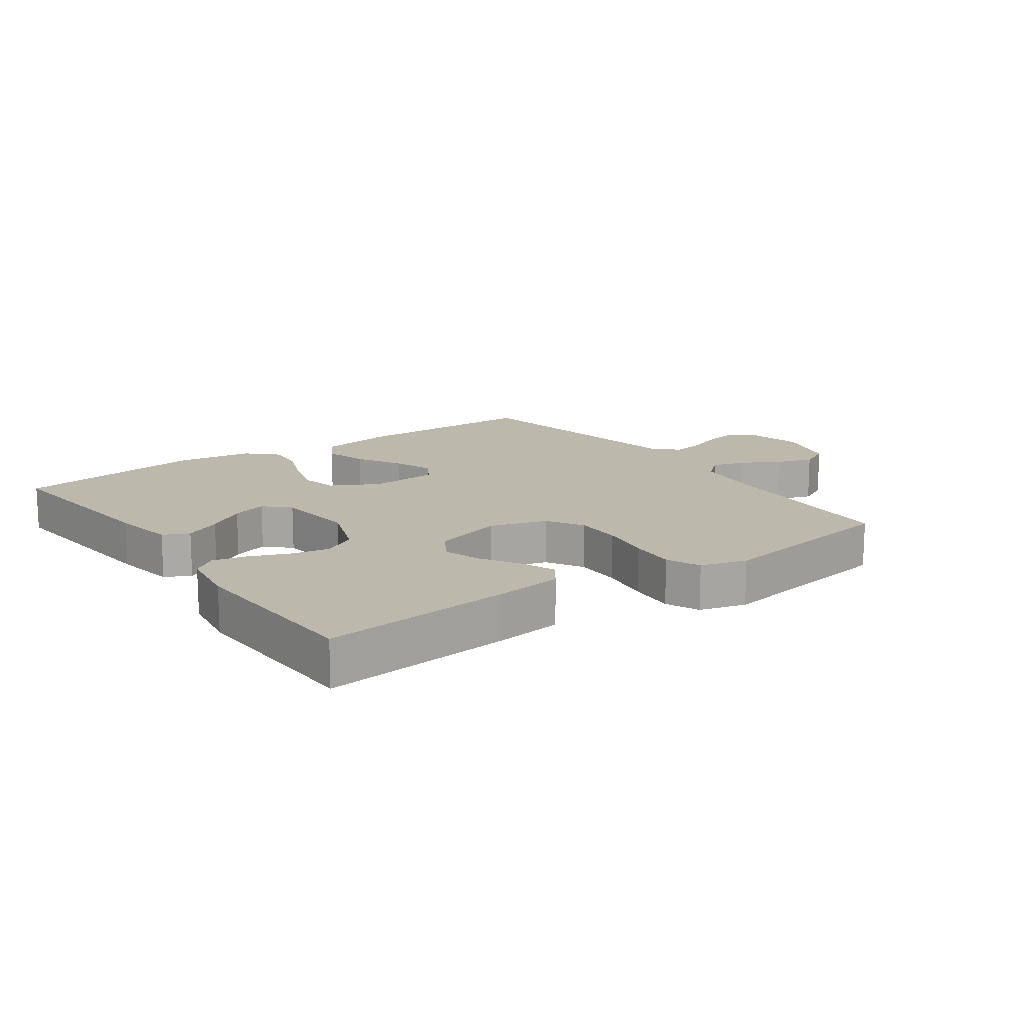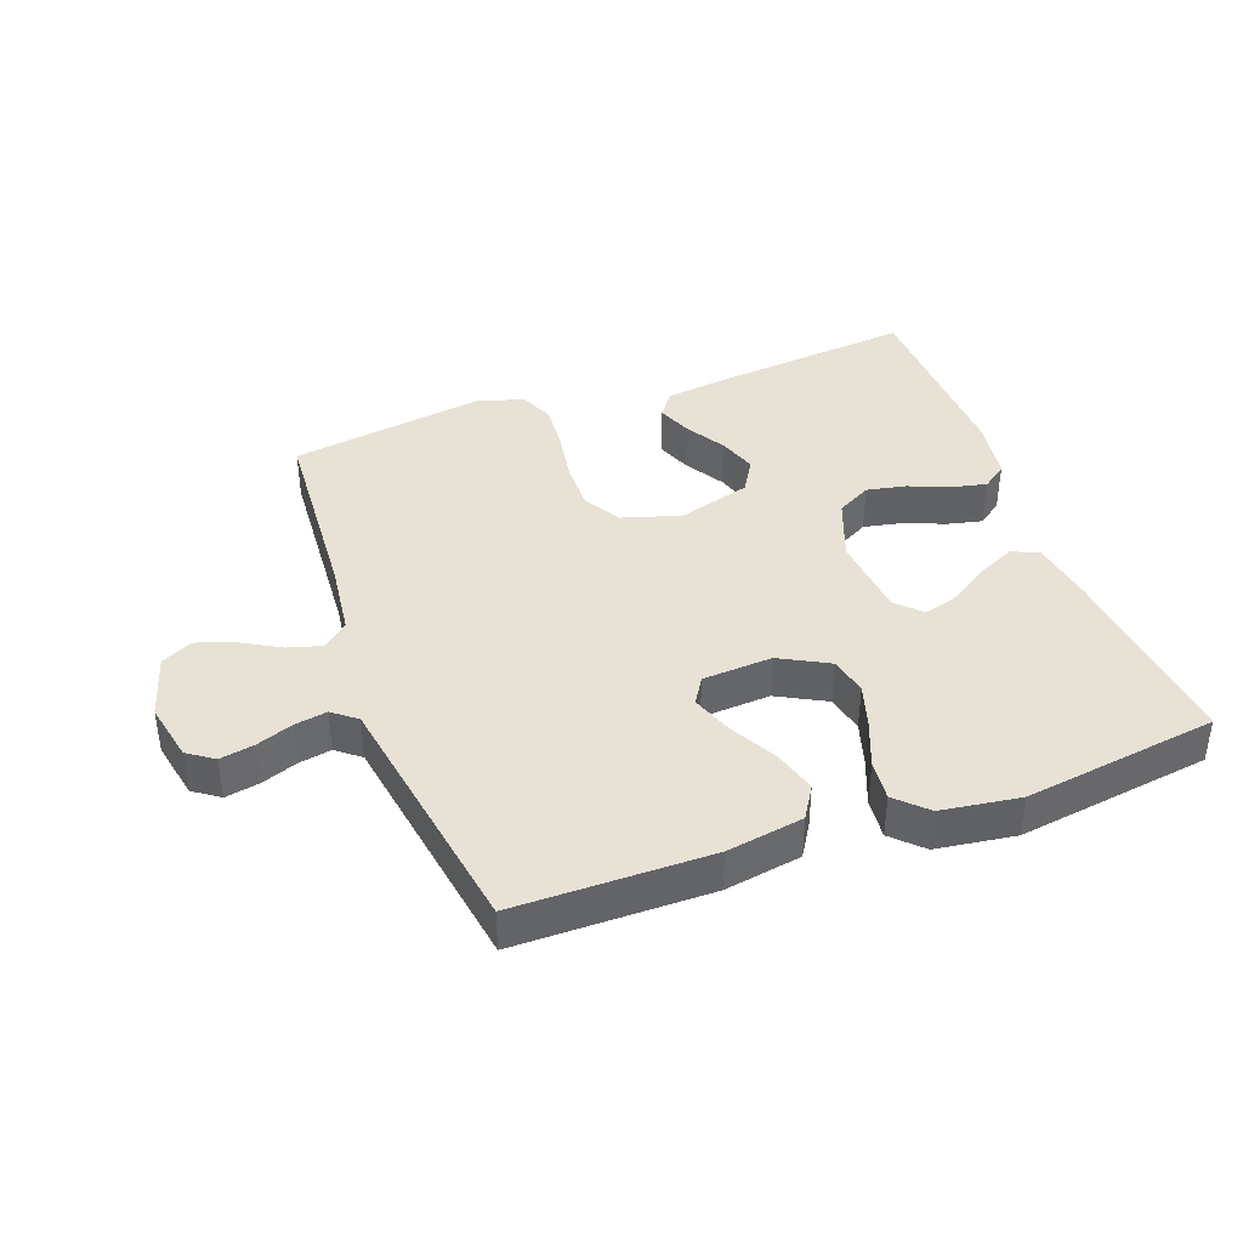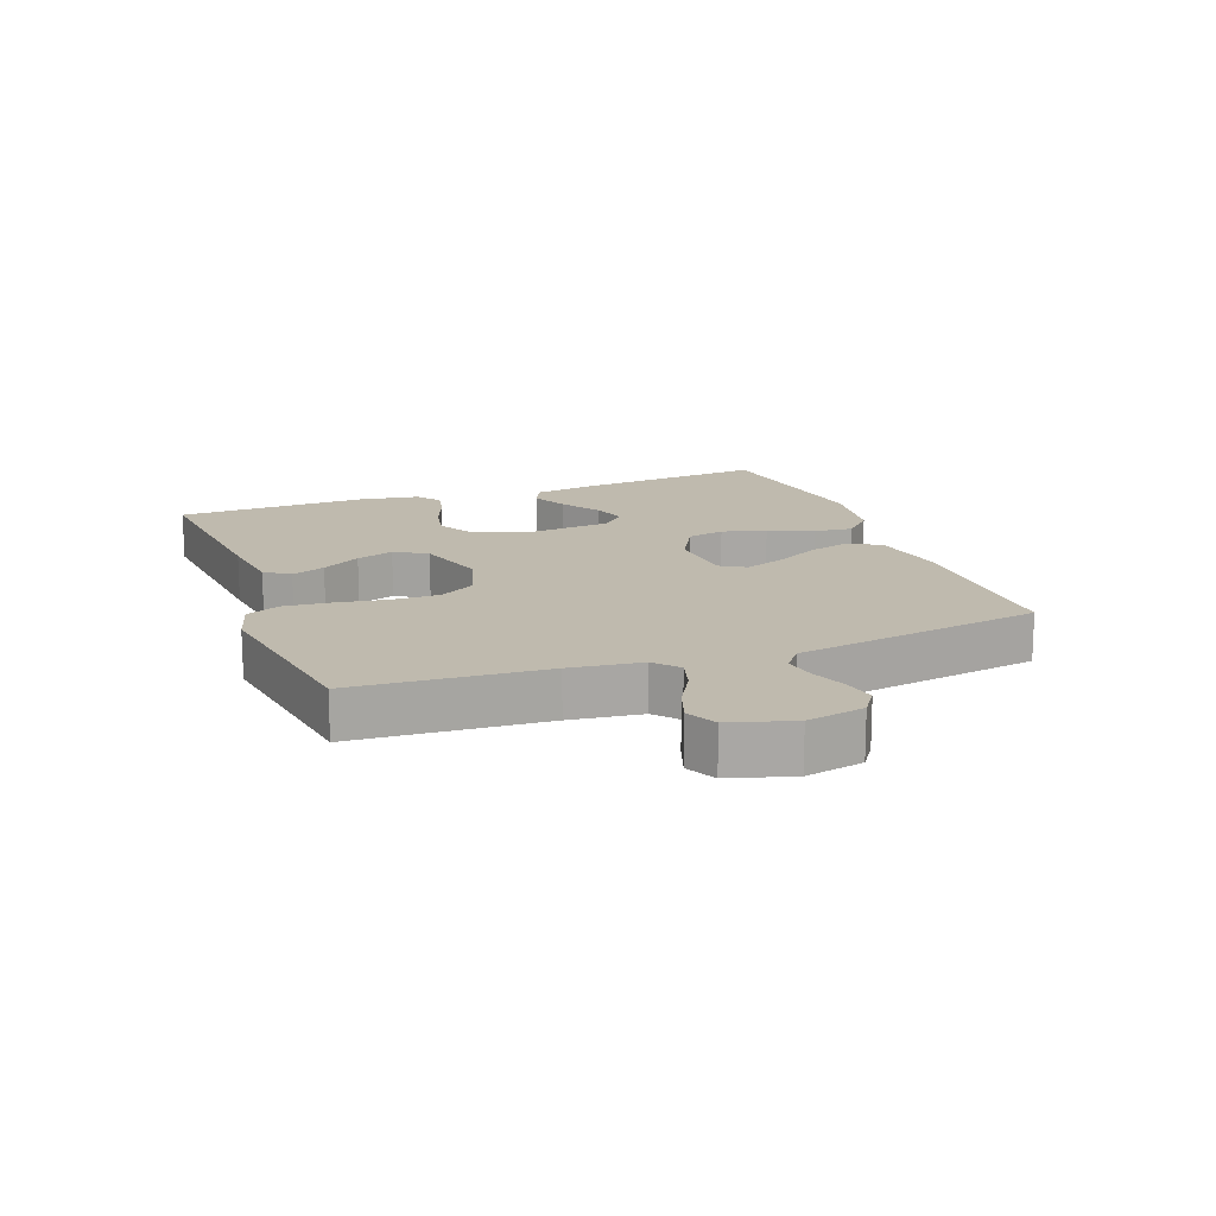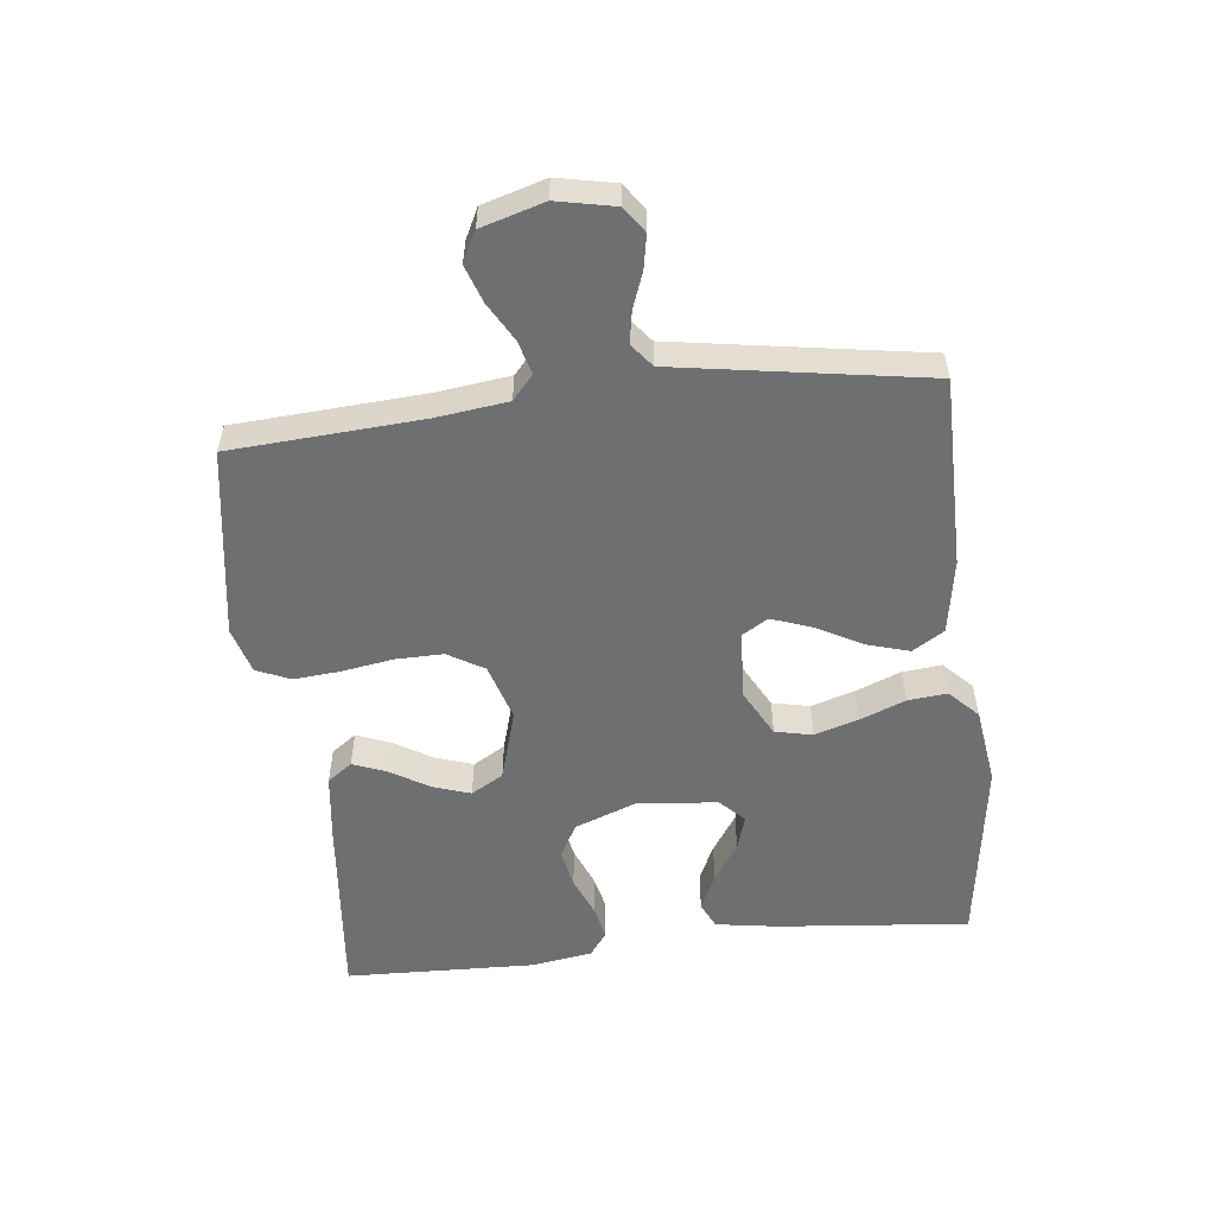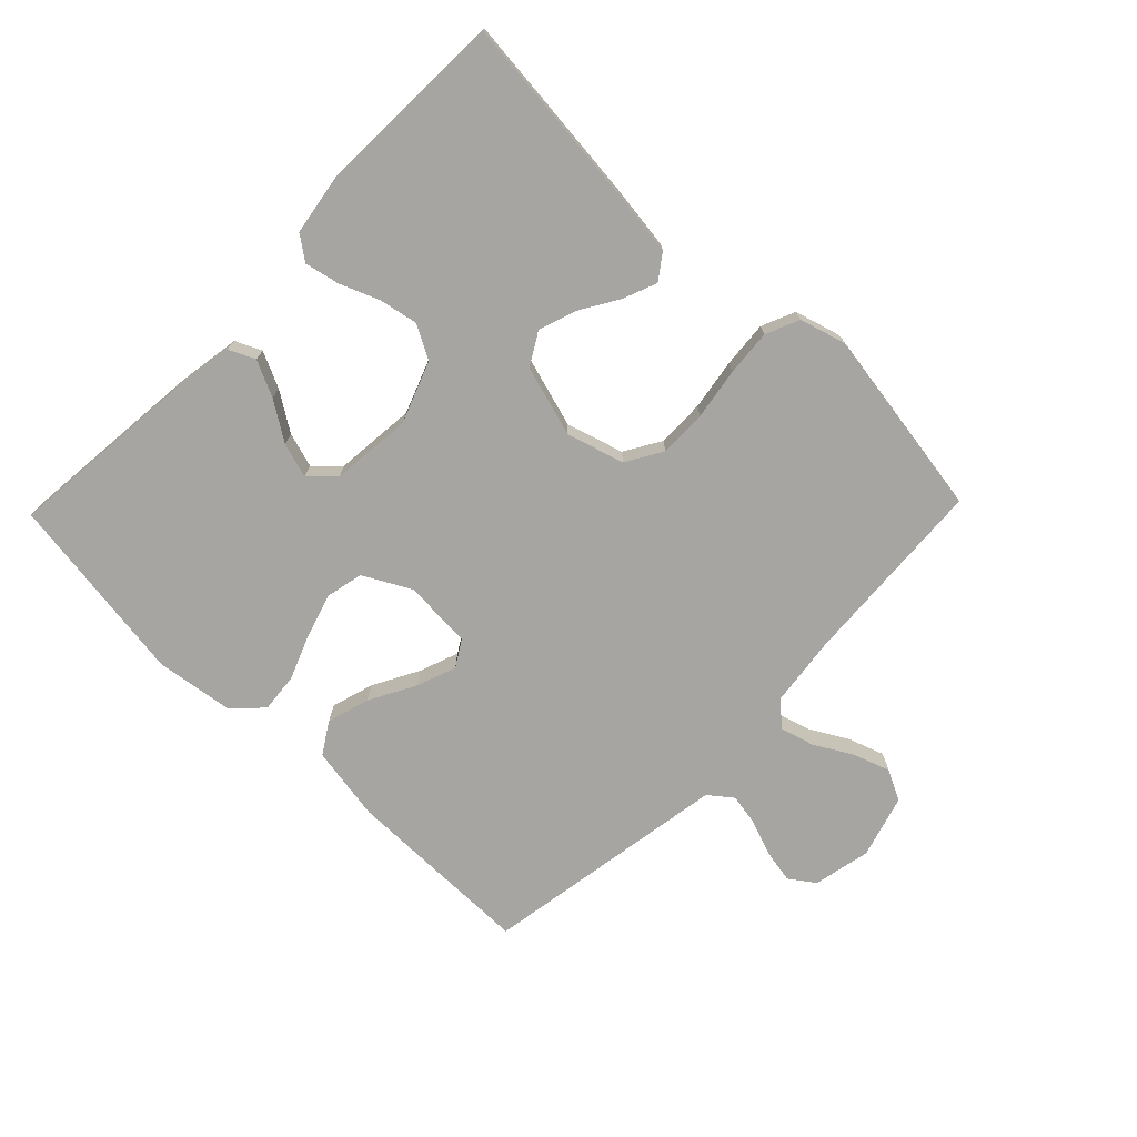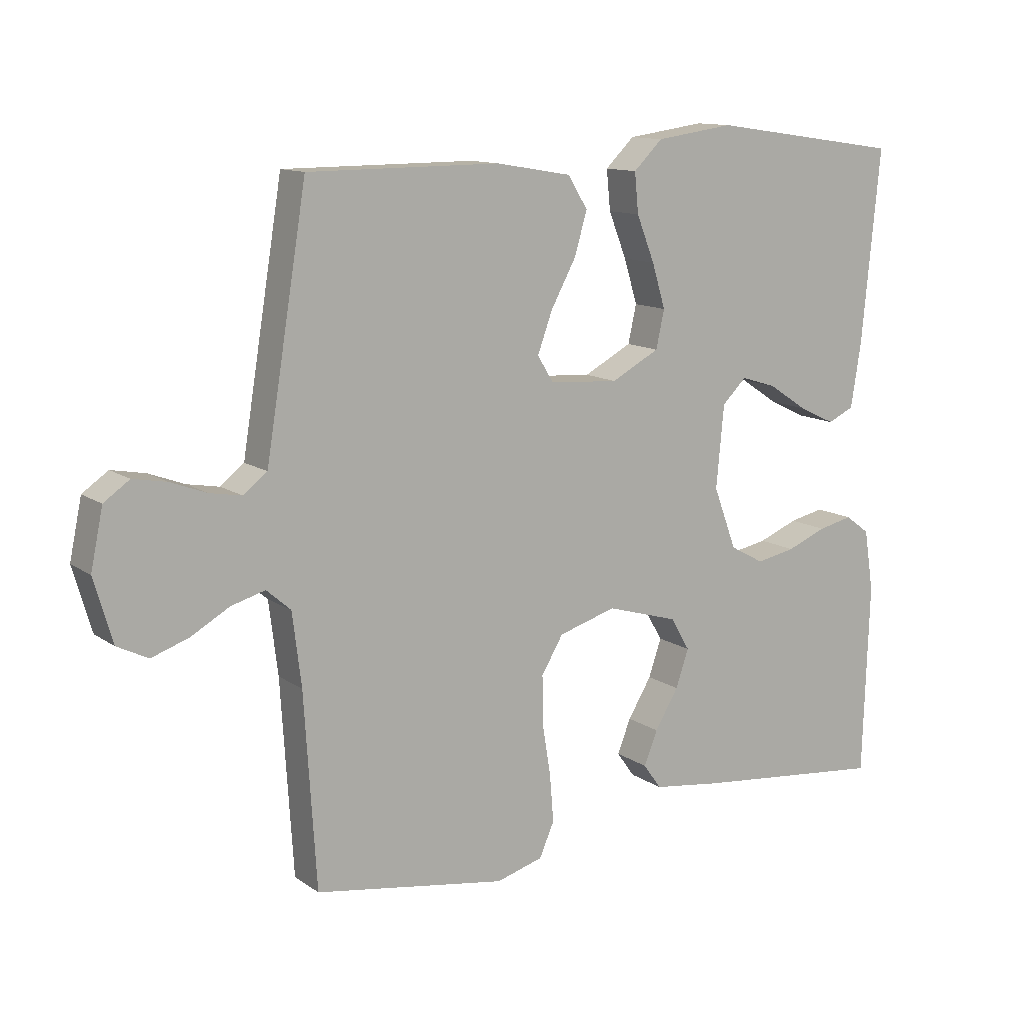
<metadata>
{"format":"obj","ext":"obj","renderer":"f3d","projection":"perspective","resolution":1024,"background":"white","views":[{"elev":14.9,"azim":144.4,"up":"+Y"},{"elev":40.1,"azim":-20.0,"up":"+Y"},{"elev":15.6,"azim":-110.4,"up":"+Y"},{"elev":-54.6,"azim":-83.4,"up":"+Y"},{"elev":-73.6,"azim":135.9,"up":"+Y"},{"elev":12.2,"azim":-32.9,"up":"+Z"}]}
</metadata>
<code>
v -0.5 0.07 0.5
v -0.2 0.07 0.501
v -0.082 0.07 0.481
v -0.051 0.07 0.431
v -0.071 0.07 0.364
v -0.11 0.07 0.292
v -0.133 0.07 0.229
v -0.108 0.07 0.188
v 0 0.07 0.181
v 0.075 0.07 0.221
v 0.088 0.07 0.28
v 0.067 0.07 0.349
v 0.039 0.07 0.42
v 0.033 0.07 0.482
v 0.078 0.07 0.526
v 0.2 0.07 0.543
v 0.5 0.07 0.5
v 0.471 0.07 0.2
v 0.455 0.07 0.1
v 0.414 0.07 0.081
v 0.357 0.07 0.108
v 0.296 0.07 0.148
v 0.241 0.07 0.165
v 0.203 0.07 0.128
v 0.191 0.07 0
v 0.227 0.07 -0.096
v 0.28 0.07 -0.125
v 0.341 0.07 -0.113
v 0.403 0.07 -0.088
v 0.457 0.07 -0.076
v 0.495 0.07 -0.104
v 0.51 0.07 -0.2
v 0.5 0.07 -0.5
v 0.2 0.07 -0.47
v 0.092 0.07 -0.456
v 0.064 0.07 -0.417
v 0.085 0.07 -0.364
v 0.122 0.07 -0.303
v 0.142 0.07 -0.244
v 0.112 0.07 -0.193
v 0 0.07 -0.16
v -0.09 0.07 -0.187
v -0.124 0.07 -0.244
v -0.123 0.07 -0.319
v -0.11 0.07 -0.4
v -0.104 0.07 -0.473
v -0.127 0.07 -0.526
v -0.2 0.07 -0.547
v -0.5 0.07 -0.5
v -0.519 0.07 -0.2
v -0.533 0.07 -0.087
v -0.571 0.07 -0.054
v -0.624 0.07 -0.069
v -0.684 0.07 -0.103
v -0.742 0.07 -0.123
v -0.79 0.07 -0.099
v -0.819 0.07 0
v -0.8 0.07 0.091
v -0.76 0.07 0.119
v -0.707 0.07 0.109
v -0.651 0.07 0.088
v -0.601 0.07 0.079
v -0.564 0.07 0.108
v -0.549 0.07 0.2
v -0.5 0 0.5
v -0.2 0 0.501
v -0.082 0 0.481
v -0.051 0 0.431
v -0.071 0 0.364
v -0.11 0 0.292
v -0.133 0 0.229
v -0.108 0 0.188
v 0 0 0.181
v 0.075 0 0.221
v 0.088 0 0.28
v 0.067 0 0.349
v 0.039 0 0.42
v 0.033 0 0.482
v 0.078 0 0.526
v 0.2 0 0.543
v 0.5 0 0.5
v 0.471 0 0.2
v 0.455 0 0.1
v 0.414 0 0.081
v 0.357 0 0.108
v 0.296 0 0.148
v 0.241 0 0.165
v 0.203 0 0.128
v 0.191 0 0
v 0.227 0 -0.096
v 0.28 0 -0.125
v 0.341 0 -0.113
v 0.403 0 -0.088
v 0.457 0 -0.076
v 0.495 0 -0.104
v 0.51 0 -0.2
v 0.5 0 -0.5
v 0.2 0 -0.47
v 0.092 0 -0.456
v 0.064 0 -0.417
v 0.085 0 -0.364
v 0.122 0 -0.303
v 0.142 0 -0.244
v 0.112 0 -0.193
v 0 0 -0.16
v -0.09 0 -0.187
v -0.124 0 -0.244
v -0.123 0 -0.319
v -0.11 0 -0.4
v -0.104 0 -0.473
v -0.127 0 -0.526
v -0.2 0 -0.547
v -0.5 0 -0.5
v -0.519 0 -0.2
v -0.533 0 -0.087
v -0.571 0 -0.054
v -0.624 0 -0.069
v -0.684 0 -0.103
v -0.742 0 -0.123
v -0.79 0 -0.099
v -0.819 0 0
v -0.8 0 0.091
v -0.76 0 0.119
v -0.707 0 0.109
v -0.651 0 0.088
v -0.601 0 0.079
v -0.564 0 0.108
v -0.549 0 0.2
f 4 5 6
f 3 4 6
f 2 3 6
f 1 2 6
f 64 1 6
f 63 64 6
f 62 63 6 7
f 59 60 61
f 58 59 61
f 57 58 61
f 56 57 61
f 55 56 61
f 54 55 61
f 53 54 61
f 52 53 61 62
f 62 7 8
f 52 62 8
f 51 52 8
f 48 49 50
f 47 48 50
f 46 47 50
f 45 46 50
f 44 45 50
f 43 44 50 51
f 51 8 9
f 43 51 9
f 42 43 9
f 36 37 38
f 35 36 38
f 34 35 38
f 33 34 38
f 32 33 38
f 31 32 38
f 30 31 38
f 29 30 38
f 28 29 38
f 27 28 38 39
f 26 27 39 40
f 20 21 22
f 19 20 22
f 18 19 22
f 17 18 22
f 16 17 22
f 15 16 22
f 14 15 22
f 13 14 22
f 12 13 22
f 11 12 22 23
f 10 11 23 24
f 10 24 25
f 9 10 25
f 42 9 25
f 41 42 25
f 25 26 40 41
f 70 69 68
f 70 68 67
f 70 67 66
f 70 66 65
f 70 65 128
f 70 128 127
f 71 70 127 126
f 125 124 123
f 125 123 122
f 125 122 121
f 125 121 120
f 125 120 119
f 125 119 118
f 125 118 117
f 126 125 117 116
f 72 71 126
f 72 126 116
f 72 116 115
f 114 113 112
f 114 112 111
f 114 111 110
f 114 110 109
f 114 109 108
f 115 114 108 107
f 73 72 115
f 73 115 107
f 73 107 106
f 102 101 100
f 102 100 99
f 102 99 98
f 102 98 97
f 102 97 96
f 102 96 95
f 102 95 94
f 102 94 93
f 102 93 92
f 103 102 92 91
f 104 103 91 90
f 86 85 84
f 86 84 83
f 86 83 82
f 86 82 81
f 86 81 80
f 86 80 79
f 86 79 78
f 86 78 77
f 86 77 76
f 87 86 76 75
f 88 87 75 74
f 89 88 74
f 89 74 73
f 89 73 106
f 89 106 105
f 105 104 90 89
f 1 65 66 2
f 2 66 67 3
f 3 67 68 4
f 4 68 69 5
f 5 69 70 6
f 6 70 71 7
f 7 71 72 8
f 8 72 73 9
f 9 73 74 10
f 10 74 75 11
f 11 75 76 12
f 12 76 77 13
f 13 77 78 14
f 14 78 79 15
f 15 79 80 16
f 16 80 81 17
f 17 81 82 18
f 18 82 83 19
f 19 83 84 20
f 20 84 85 21
f 21 85 86 22
f 22 86 87 23
f 23 87 88 24
f 24 88 89 25
f 25 89 90 26
f 26 90 91 27
f 27 91 92 28
f 28 92 93 29
f 29 93 94 30
f 30 94 95 31
f 31 95 96 32
f 32 96 97 33
f 33 97 98 34
f 34 98 99 35
f 35 99 100 36
f 36 100 101 37
f 37 101 102 38
f 38 102 103 39
f 39 103 104 40
f 40 104 105 41
f 41 105 106 42
f 42 106 107 43
f 43 107 108 44
f 44 108 109 45
f 45 109 110 46
f 46 110 111 47
f 47 111 112 48
f 48 112 113 49
f 49 113 114 50
f 50 114 115 51
f 51 115 116 52
f 52 116 117 53
f 53 117 118 54
f 54 118 119 55
f 55 119 120 56
f 56 120 121 57
f 57 121 122 58
f 58 122 123 59
f 59 123 124 60
f 60 124 125 61
f 61 125 126 62
f 62 126 127 63
f 63 127 128 64
f 64 128 65 1

</code>
